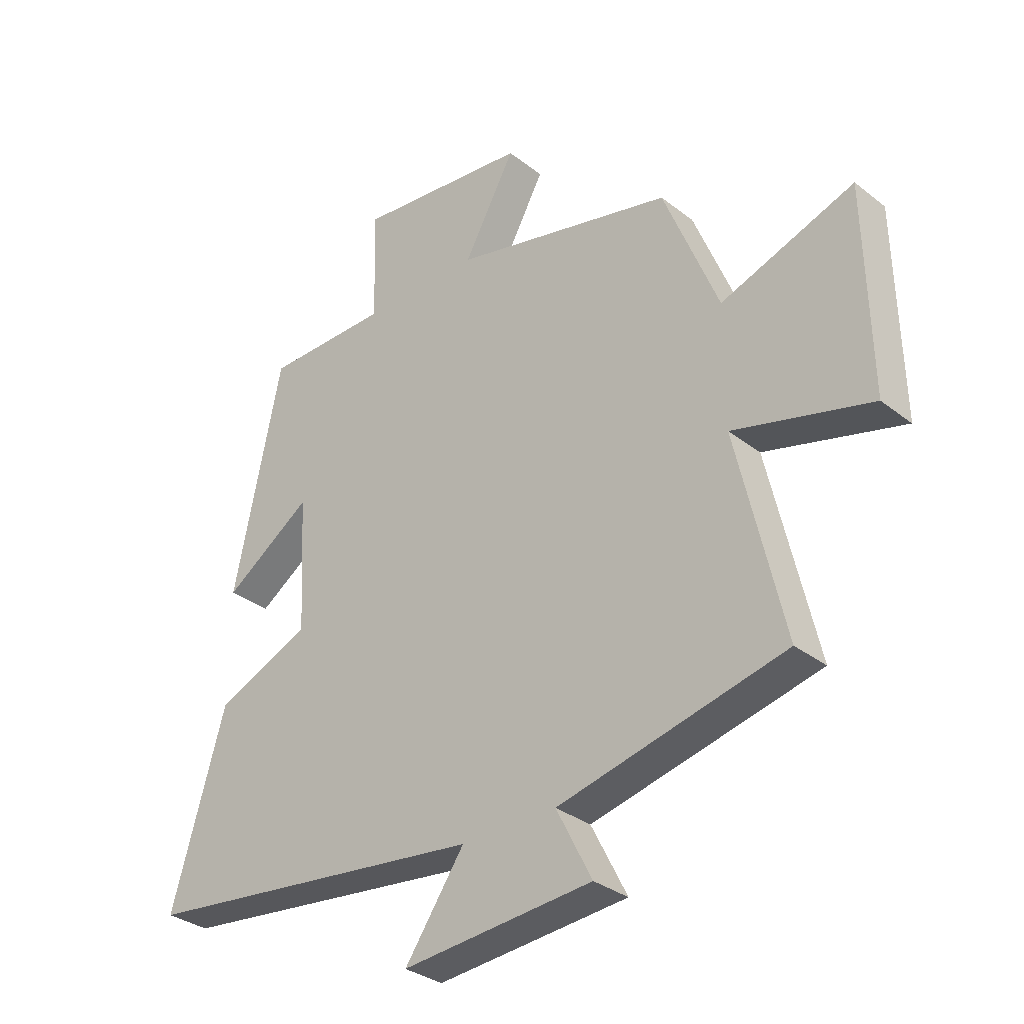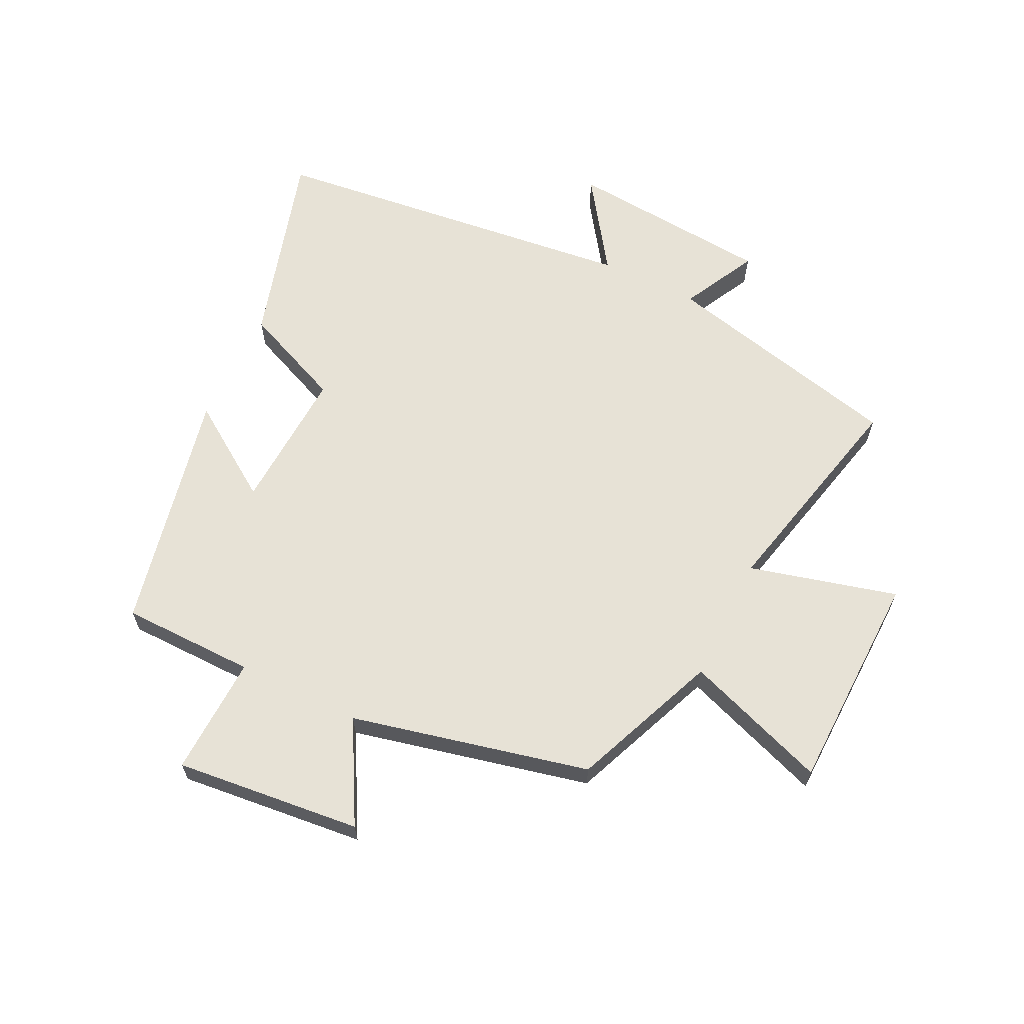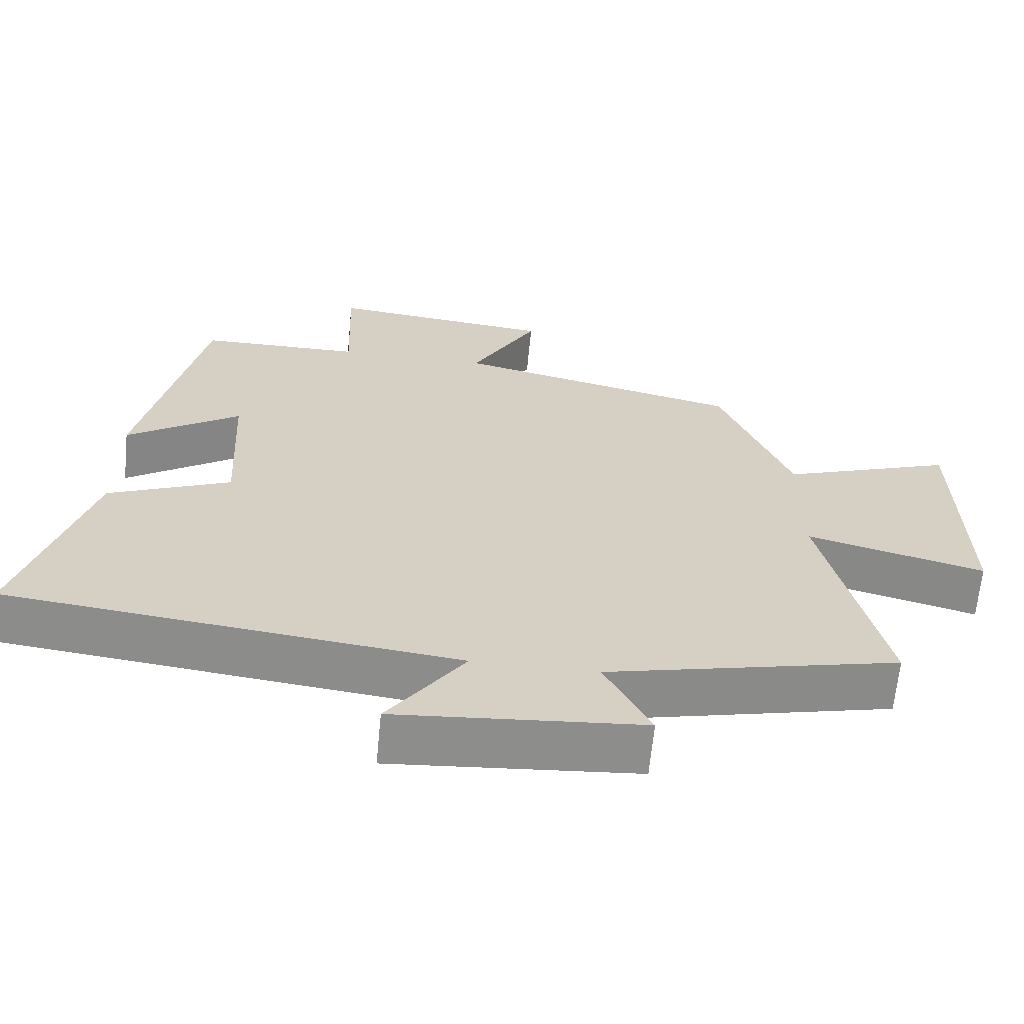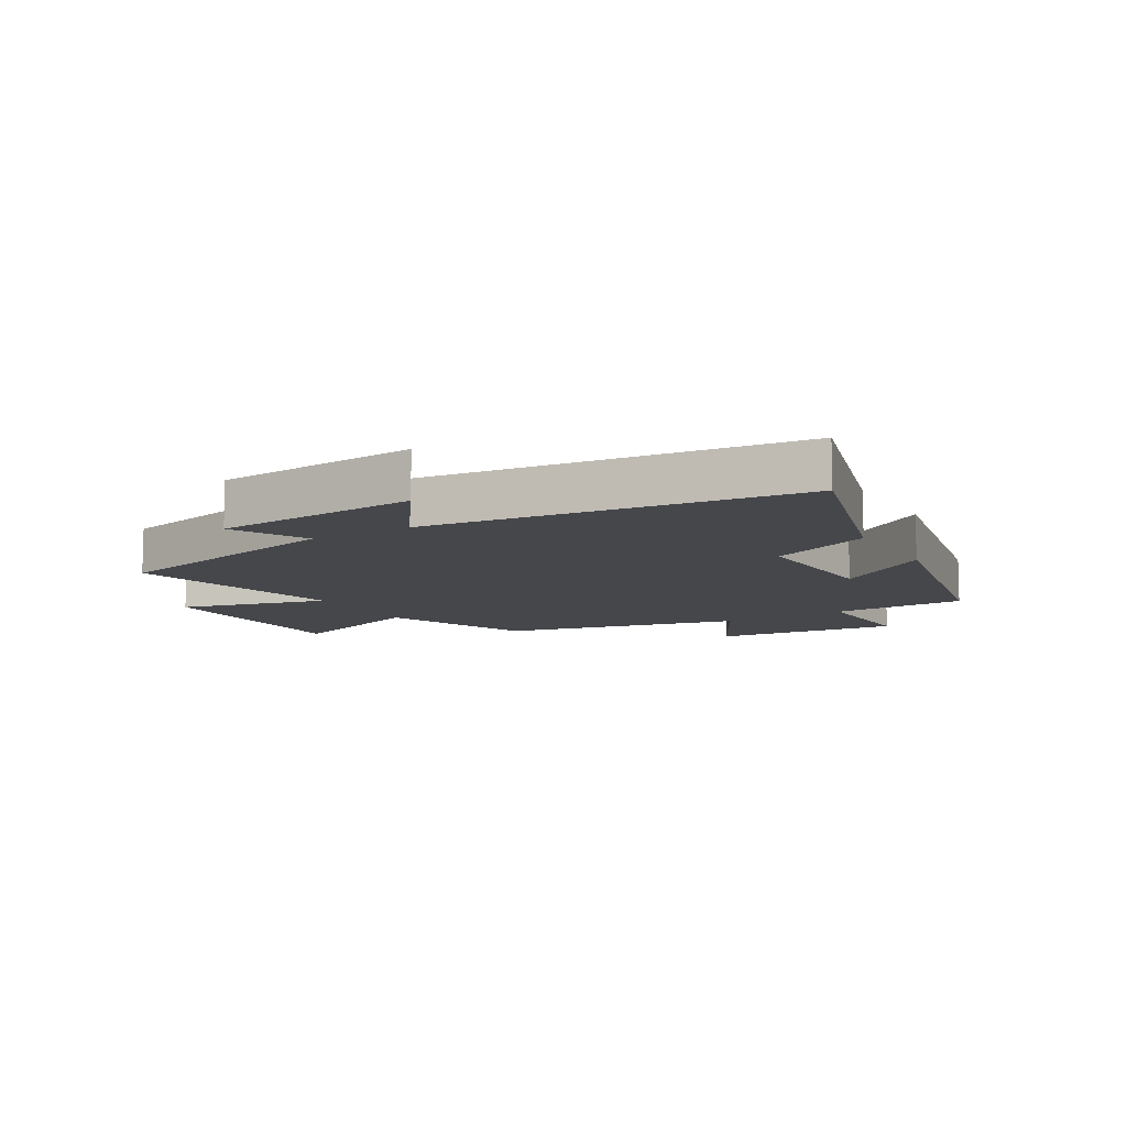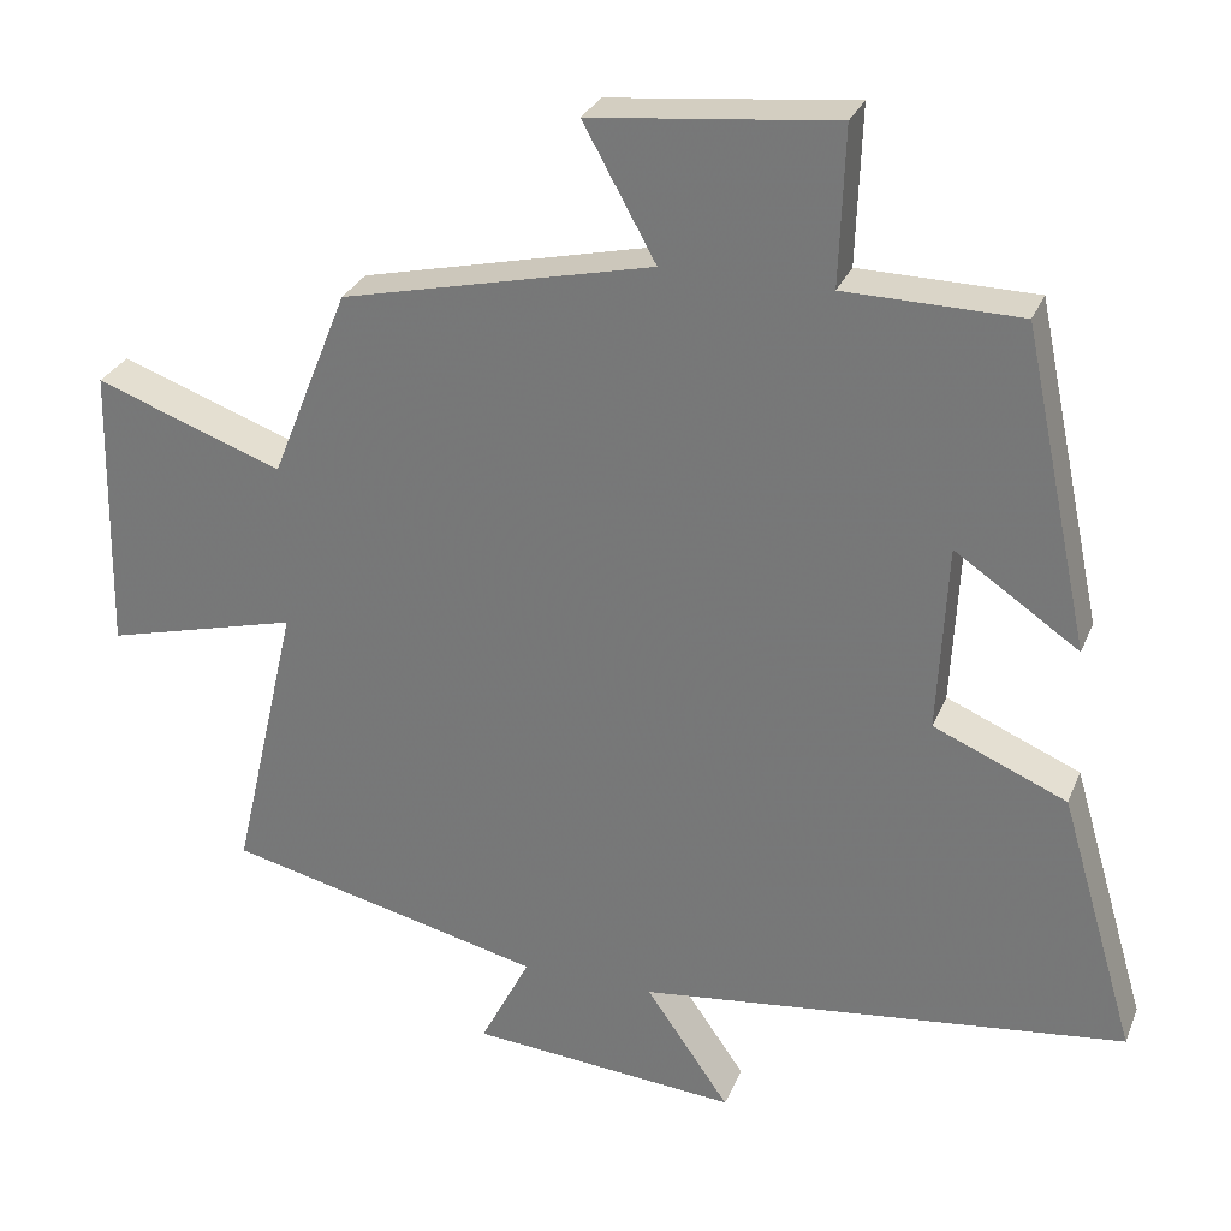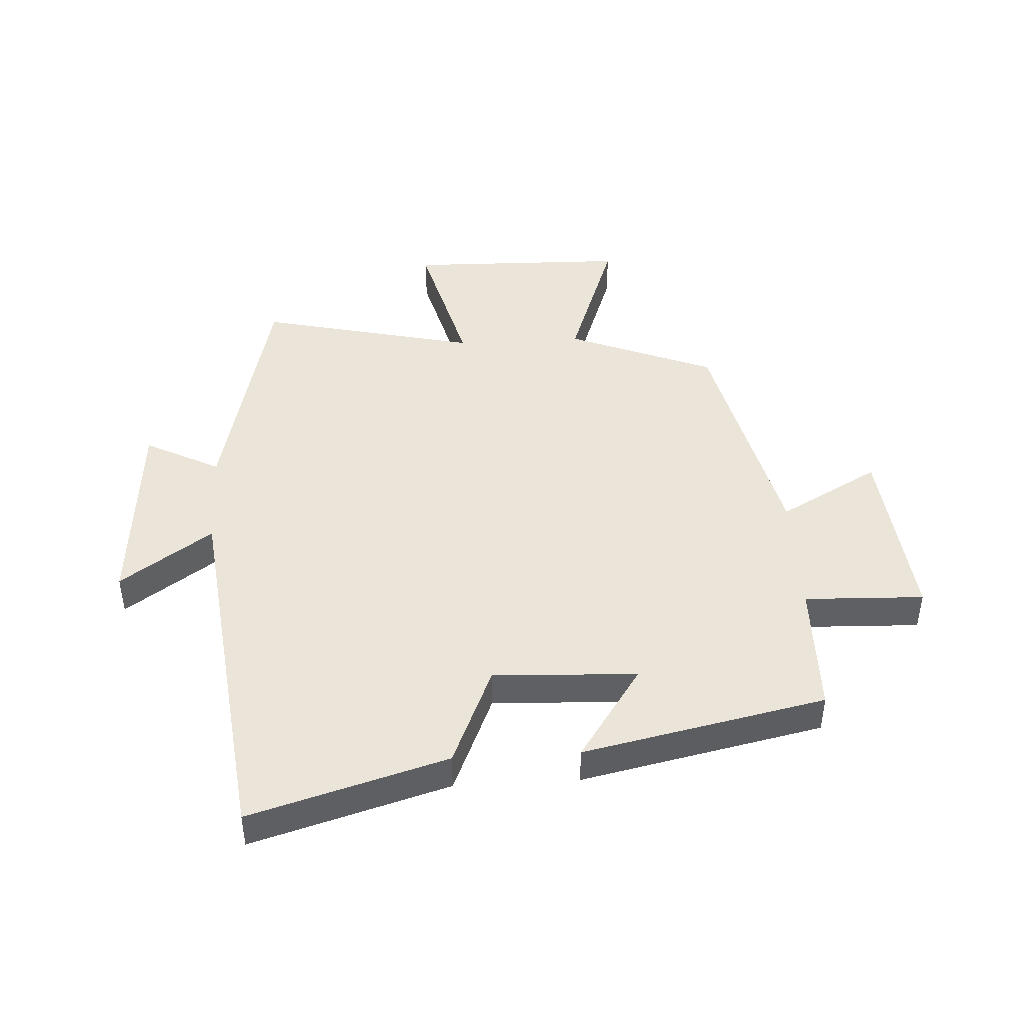
<metadata>
{"format":"obj","ext":"obj","renderer":"f3d","projection":"perspective","resolution":1024,"background":"white","views":[{"elev":-32.1,"azim":42.6,"up":"+Z"},{"elev":63.7,"azim":26.1,"up":"+Y"},{"elev":-64.5,"azim":-5.5,"up":"+Z"},{"elev":-10.2,"azim":-149.5,"up":"+Y"},{"elev":28.8,"azim":-160.7,"up":"+Z"},{"elev":44.8,"azim":-93.3,"up":"+Y"}]}
</metadata>
<code>
v 0.403 0.07 0.409
v 0.5 0.07 0.168
v 0.735 0.07 0.252
v 0.743 0.07 -0.11
v 0.5 0.07 -0.046
v 0.583 0.07 -0.406
v 0.184 0.07 -0.5
v 0.247 0.07 -0.623
v -0.089 0.07 -0.651
v 0.016 0.07 -0.5
v -0.595 0.07 -0.428
v -0.5 0.07 -0.104
v -0.333 0.07 -0.033
v -0.345 0.07 0.203
v -0.5 0.07 0.098
v -0.416 0.07 0.497
v -0.196 0.07 0.5
v -0.203 0.07 0.697
v 0.103 0.07 0.665
v 0.012 0.07 0.5
v 0.403 0 0.409
v 0.5 0 0.168
v 0.735 0 0.252
v 0.743 0 -0.11
v 0.5 0 -0.046
v 0.583 0 -0.406
v 0.184 0 -0.5
v 0.247 0 -0.623
v -0.089 0 -0.651
v 0.016 0 -0.5
v -0.595 0 -0.428
v -0.5 0 -0.104
v -0.333 0 -0.033
v -0.345 0 0.203
v -0.5 0 0.098
v -0.416 0 0.497
v -0.196 0 0.5
v -0.203 0 0.697
v 0.103 0 0.665
v 0.012 0 0.5
f 17 18 19 20
f 16 17 20
f 15 16 20
f 14 15 20
f 20 1 2
f 14 20 2
f 13 14 2
f 12 13 2
f 11 12 2
f 10 11 2
f 7 8 9 10
f 5 6 7 10
f 5 10 2 3
f 3 4 5
f 40 39 38 37
f 40 37 36
f 40 36 35
f 40 35 34
f 22 21 40
f 22 40 34
f 22 34 33
f 22 33 32
f 22 32 31
f 22 31 30
f 30 29 28 27
f 30 27 26 25
f 23 22 30 25
f 25 24 23
f 1 21 22 2
f 2 22 23 3
f 3 23 24 4
f 4 24 25 5
f 5 25 26 6
f 6 26 27 7
f 7 27 28 8
f 8 28 29 9
f 9 29 30 10
f 10 30 31 11
f 11 31 32 12
f 12 32 33 13
f 13 33 34 14
f 14 34 35 15
f 15 35 36 16
f 16 36 37 17
f 17 37 38 18
f 18 38 39 19
f 19 39 40 20
f 20 40 21 1

</code>
